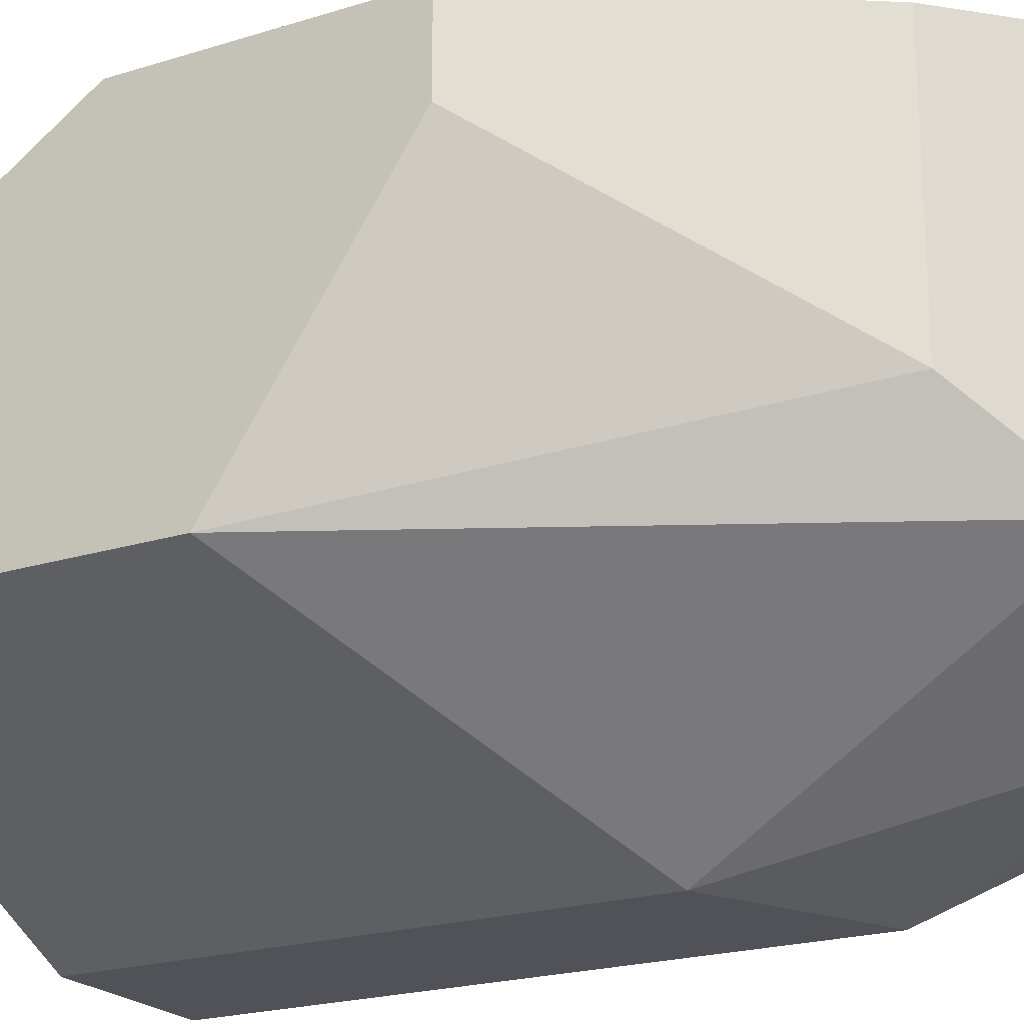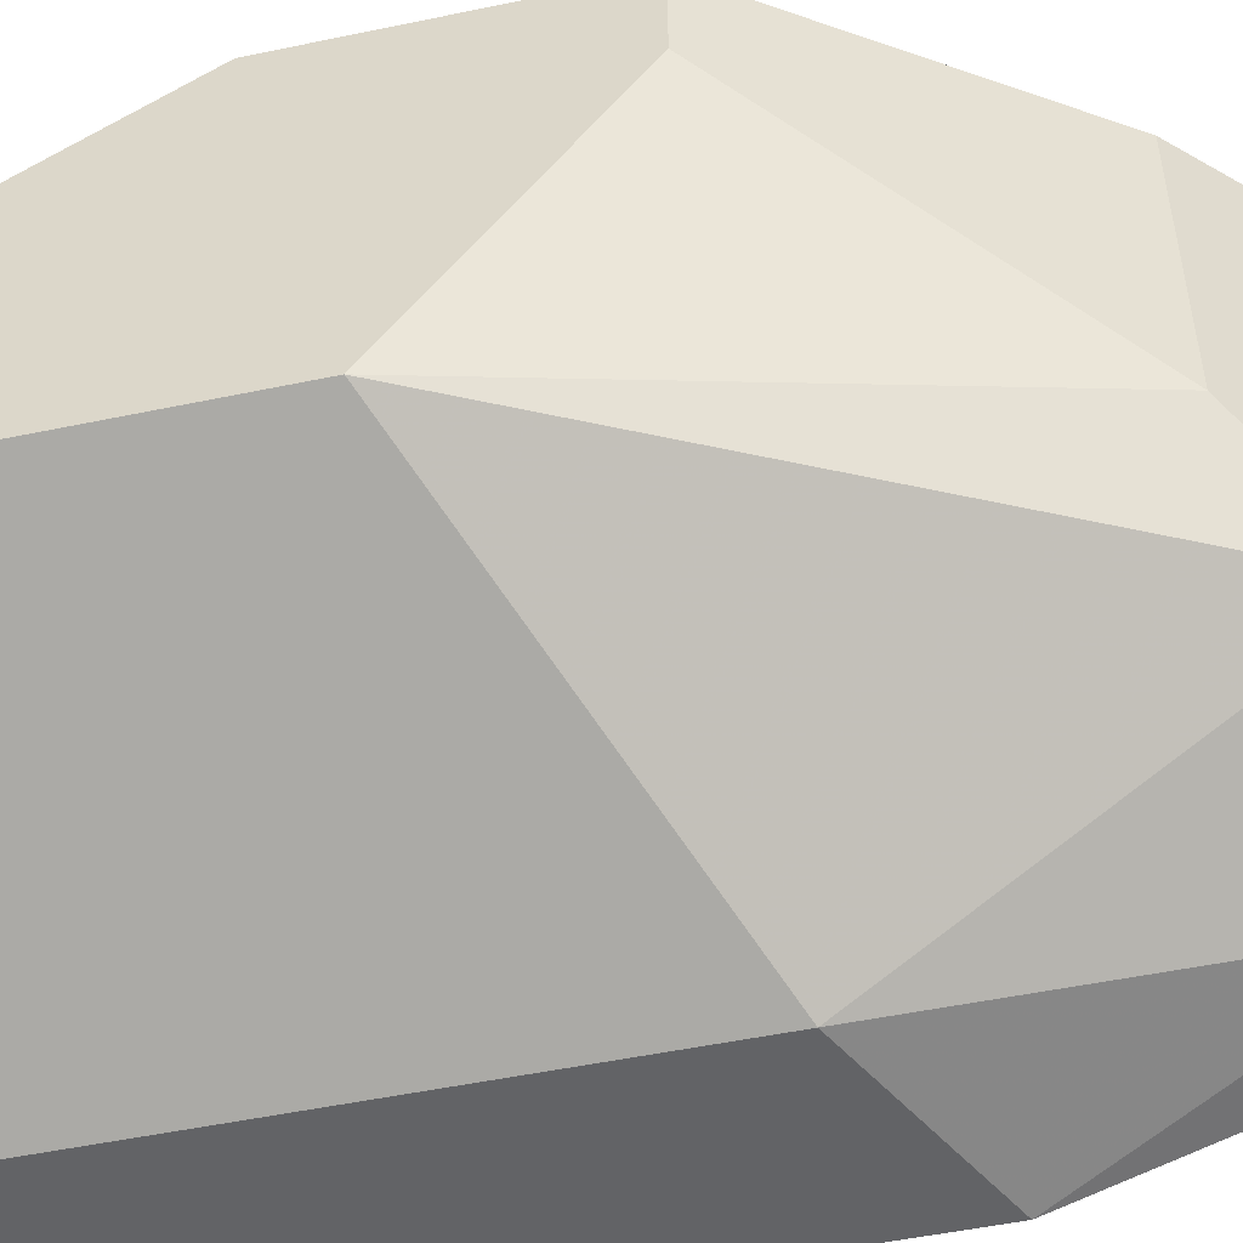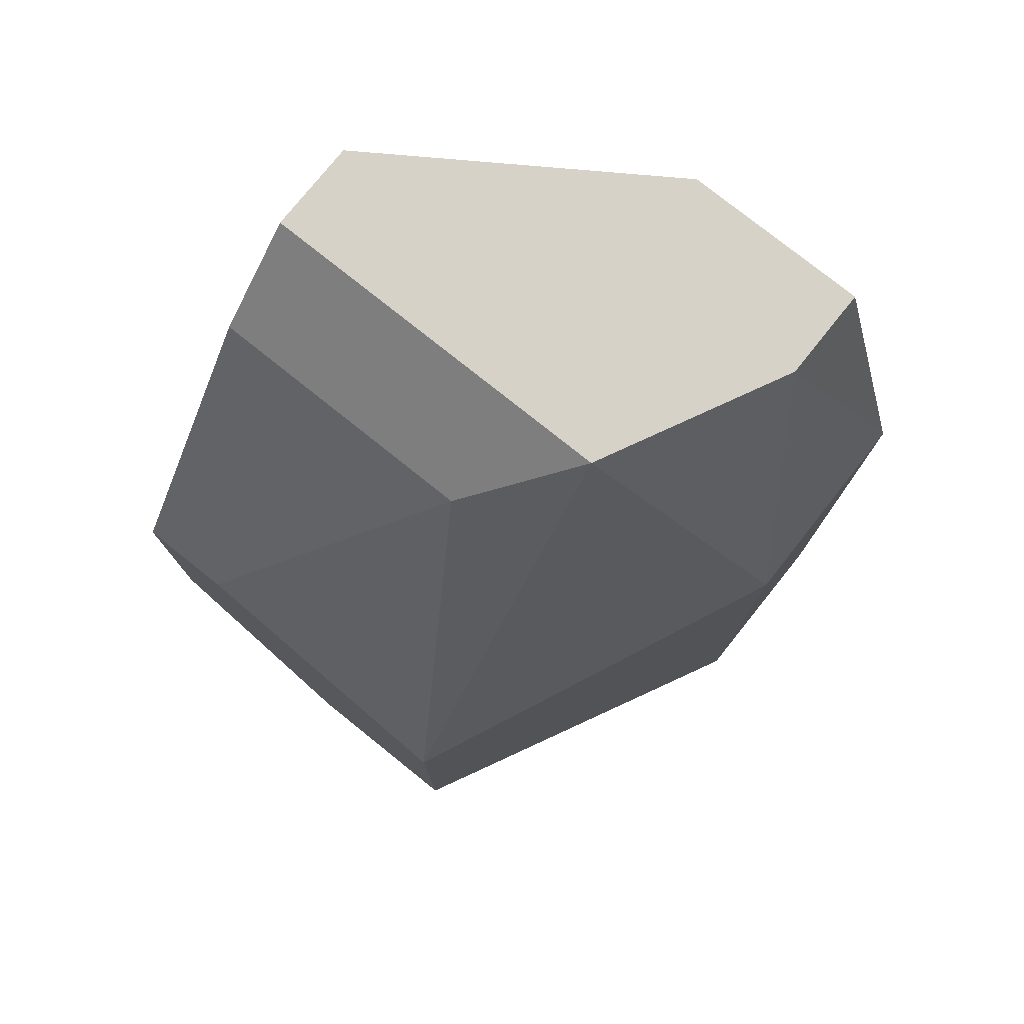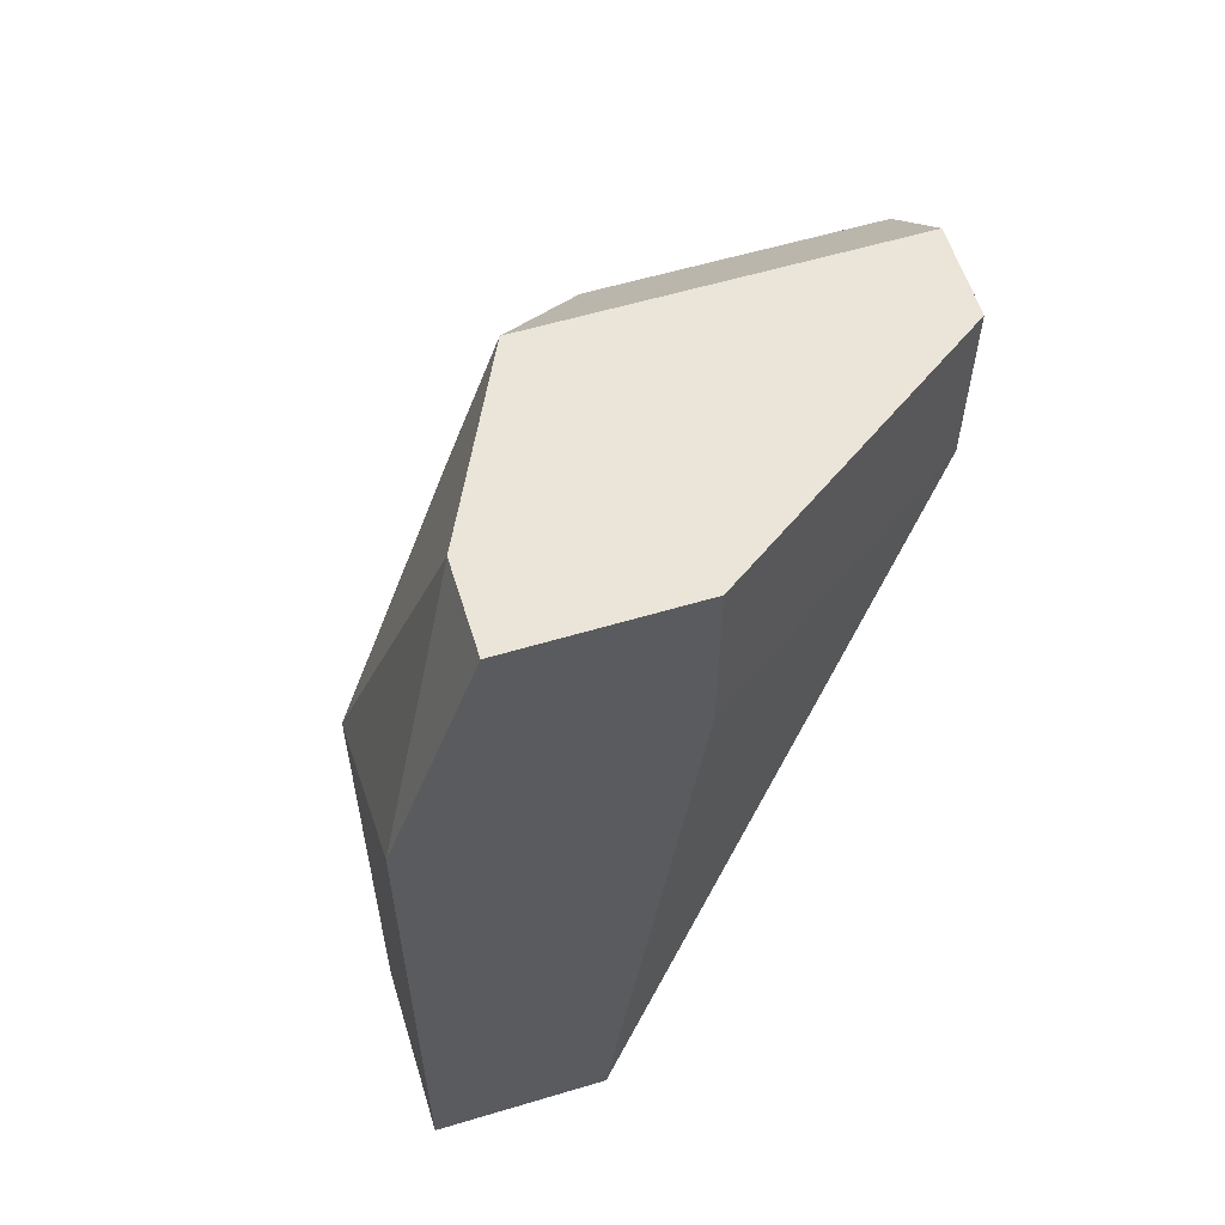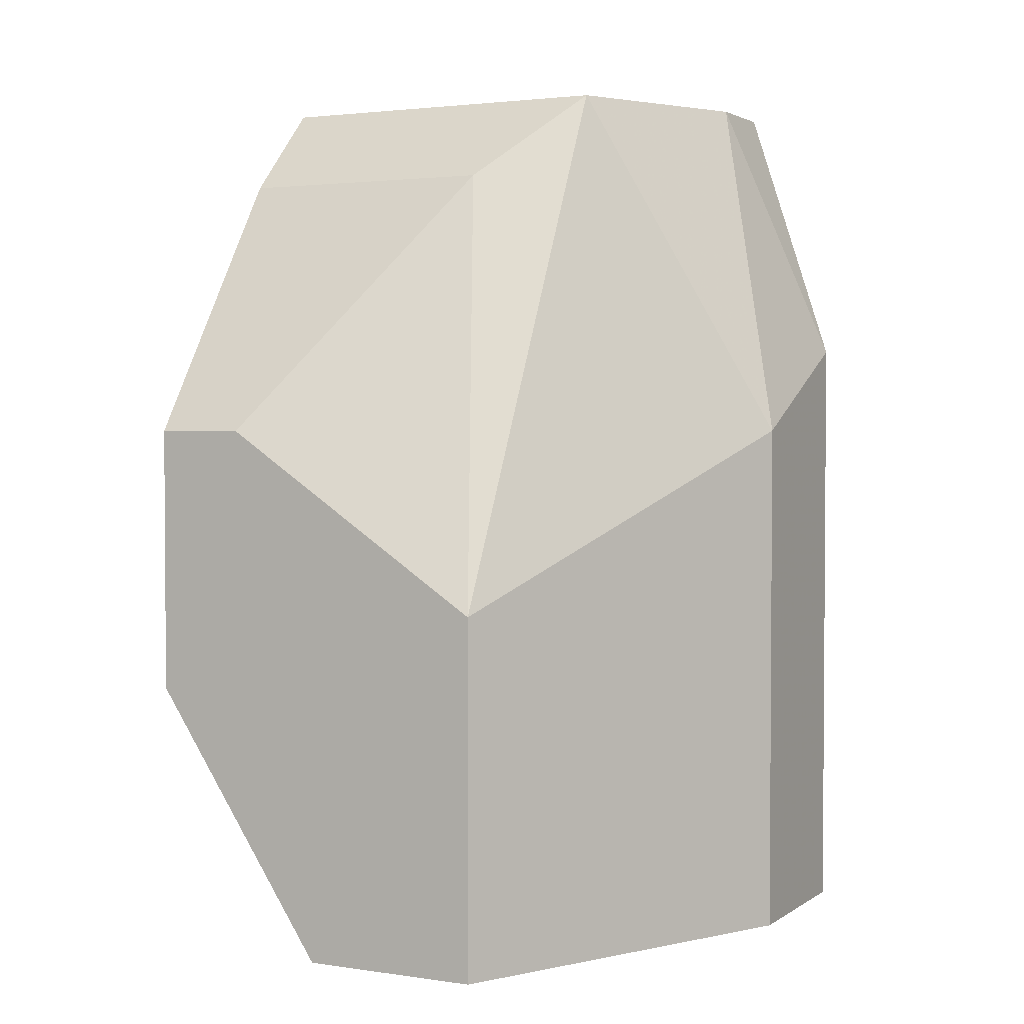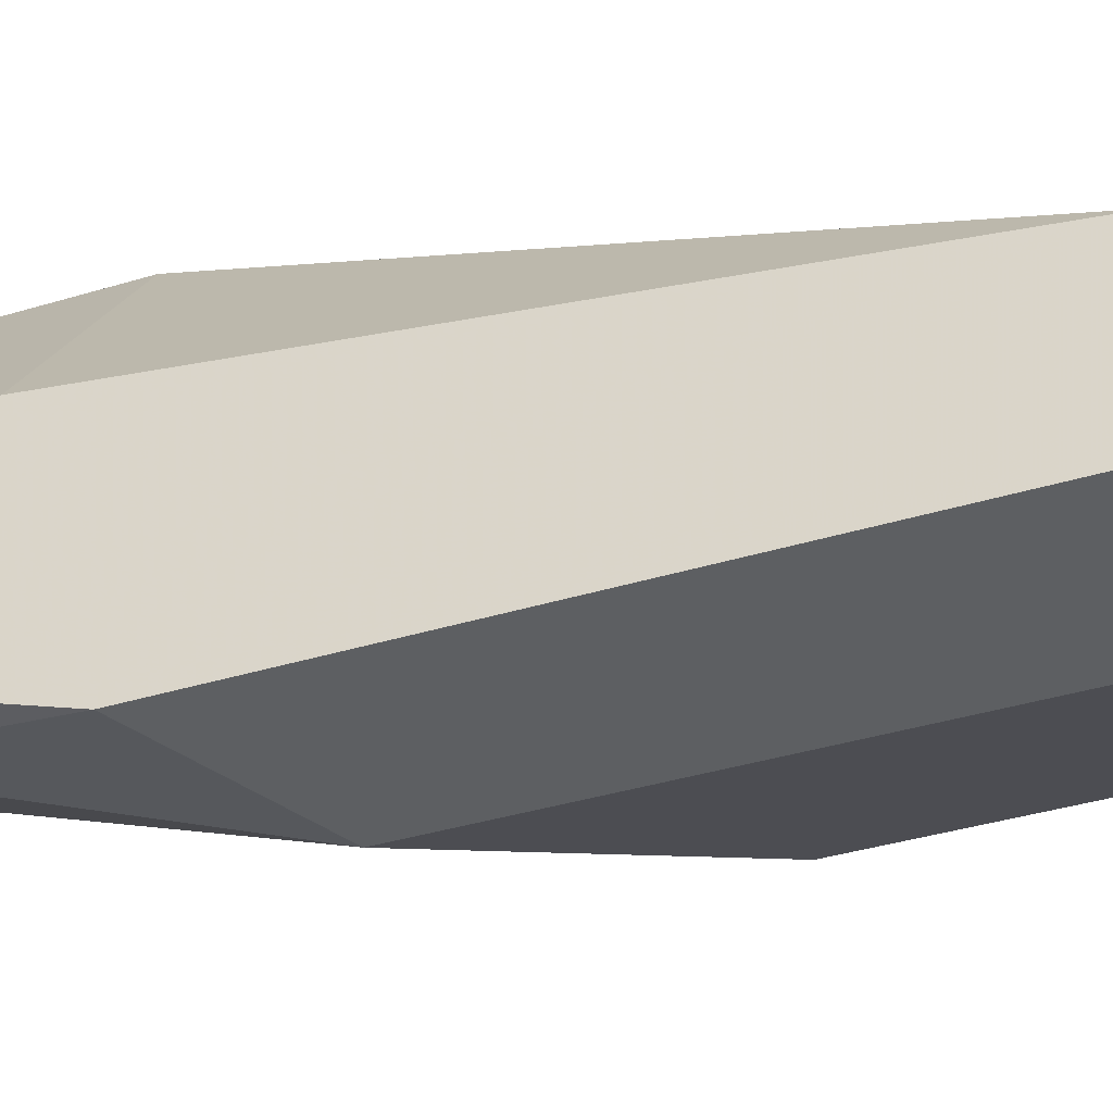
<metadata>
{"format":"obj","ext":"obj","renderer":"f3d","projection":"perspective","resolution":1024,"background":"white","views":[{"elev":-21.4,"azim":119.1,"up":"+Z"},{"elev":-50.9,"azim":102.9,"up":"+Z"},{"elev":77.4,"azim":128.7,"up":"+Y"},{"elev":58.8,"azim":-107.1,"up":"+Y"},{"elev":2.5,"azim":117.1,"up":"+Y"},{"elev":-39.6,"azim":-69.5,"up":"+Z"}]}
</metadata>
<code>
v -0.2638 0.2586 0.02528
v -0.2638 0.2586 -0.00217
v -0.2843 0.2586 0.004688
v -0.2843 0.2449 0.004688
v -0.2843 0.238 -0.01591
v -0.2775 0.2586 -0.009036
v -0.2432 0.2312 0.01842
v -0.2569 0.2517 0.004688
v -0.25 0.19 0.01155
v -0.2432 0.2312 0.02528
v -0.2569 0.2517 0.02528
v -0.2569 0.2174 0.02528
v -0.2706 0.2586 0.02528
v -0.2706 0.2449 0.02528
v -0.25 0.2106 0.02528
v -0.2432 0.19 -0.00217
v -0.2432 0.2174 -0.00217
v -0.2432 0.19 0.01155
v -0.2432 0.2106 0.02528
v -0.2843 0.2586 -0.009036
v -0.2706 0.2312 -0.01591
v -0.2706 0.19 -0.01591
v -0.2843 0.19 -0.00217
v -0.2843 0.19 -0.01591
f 11 1 13
f 2 1 11
f 23 4 3
f 3 4 14
f 14 4 23
f 5 6 21
f 20 6 5
f 21 6 2
f 2 6 20
f 17 8 7
f 7 8 11
f 2 8 17
f 11 8 2
f 15 9 18
f 23 9 15
f 18 9 23
f 7 10 19
f 11 10 7
f 19 10 11
f 15 12 23
f 14 12 15
f 23 12 14
f 24 5 21
f 20 5 24
f 3 13 2
f 14 13 3
f 11 13 14
f 14 15 19
f 19 15 18
f 18 16 17
f 22 16 18
f 17 16 22
f 17 7 19
f 20 3 2
f 23 3 20
f 22 21 17
f 24 21 22
f 17 21 2
f 14 19 11
f 17 19 18
f 18 23 24
f 24 23 20
f 22 18 24
f 13 1 2

</code>
